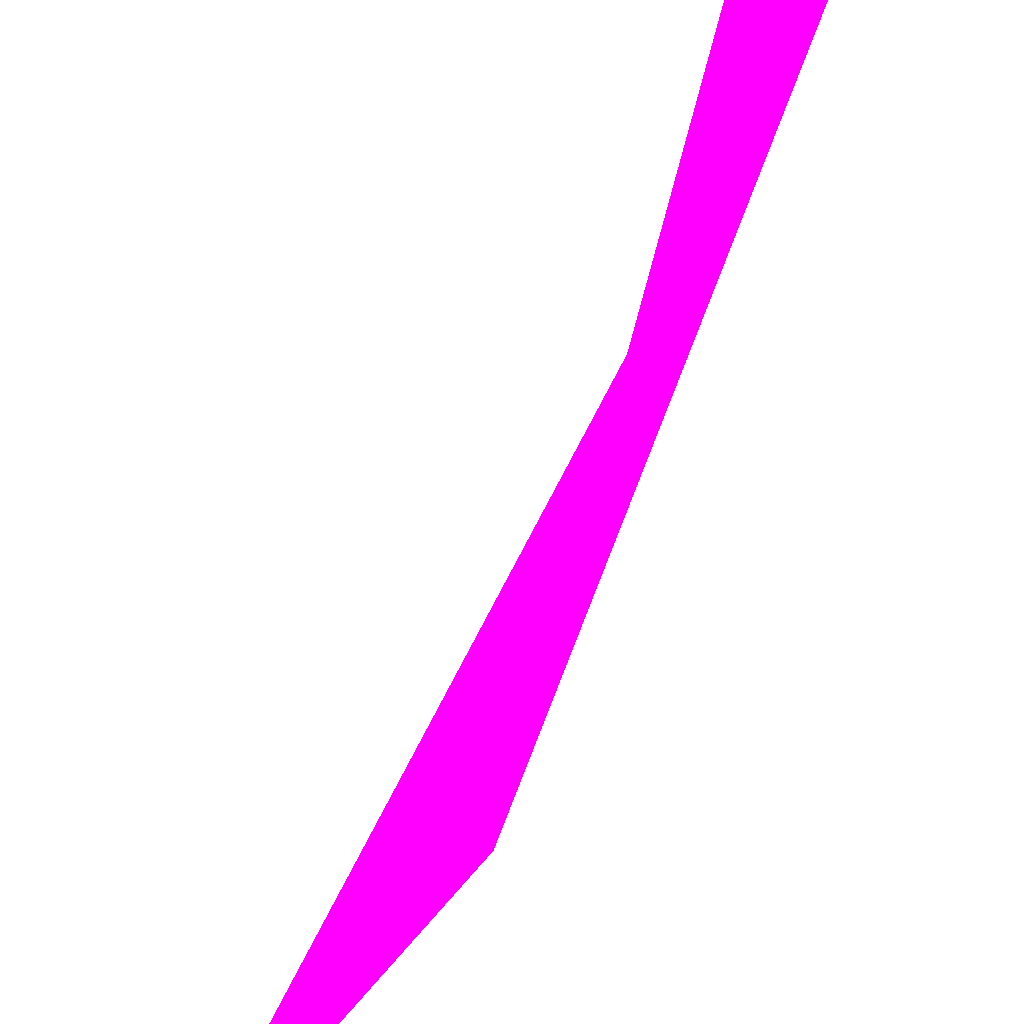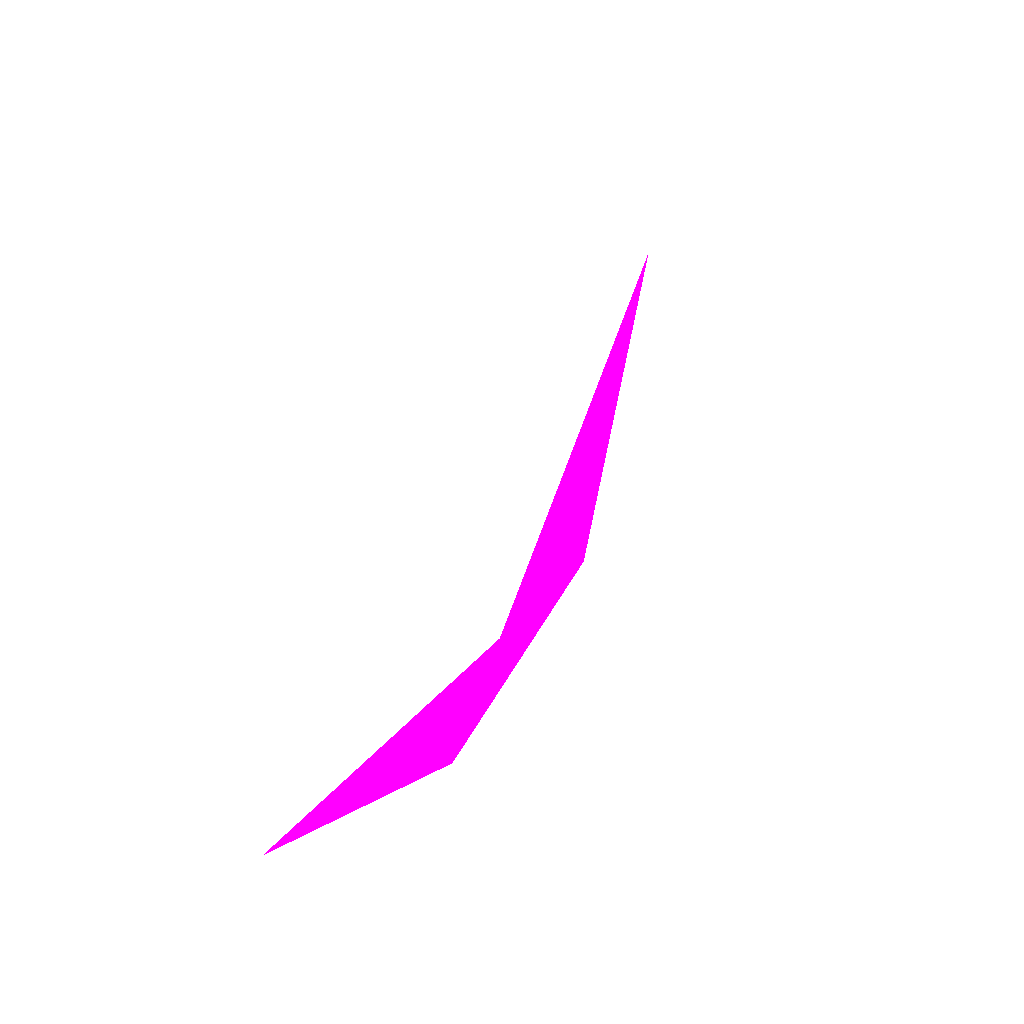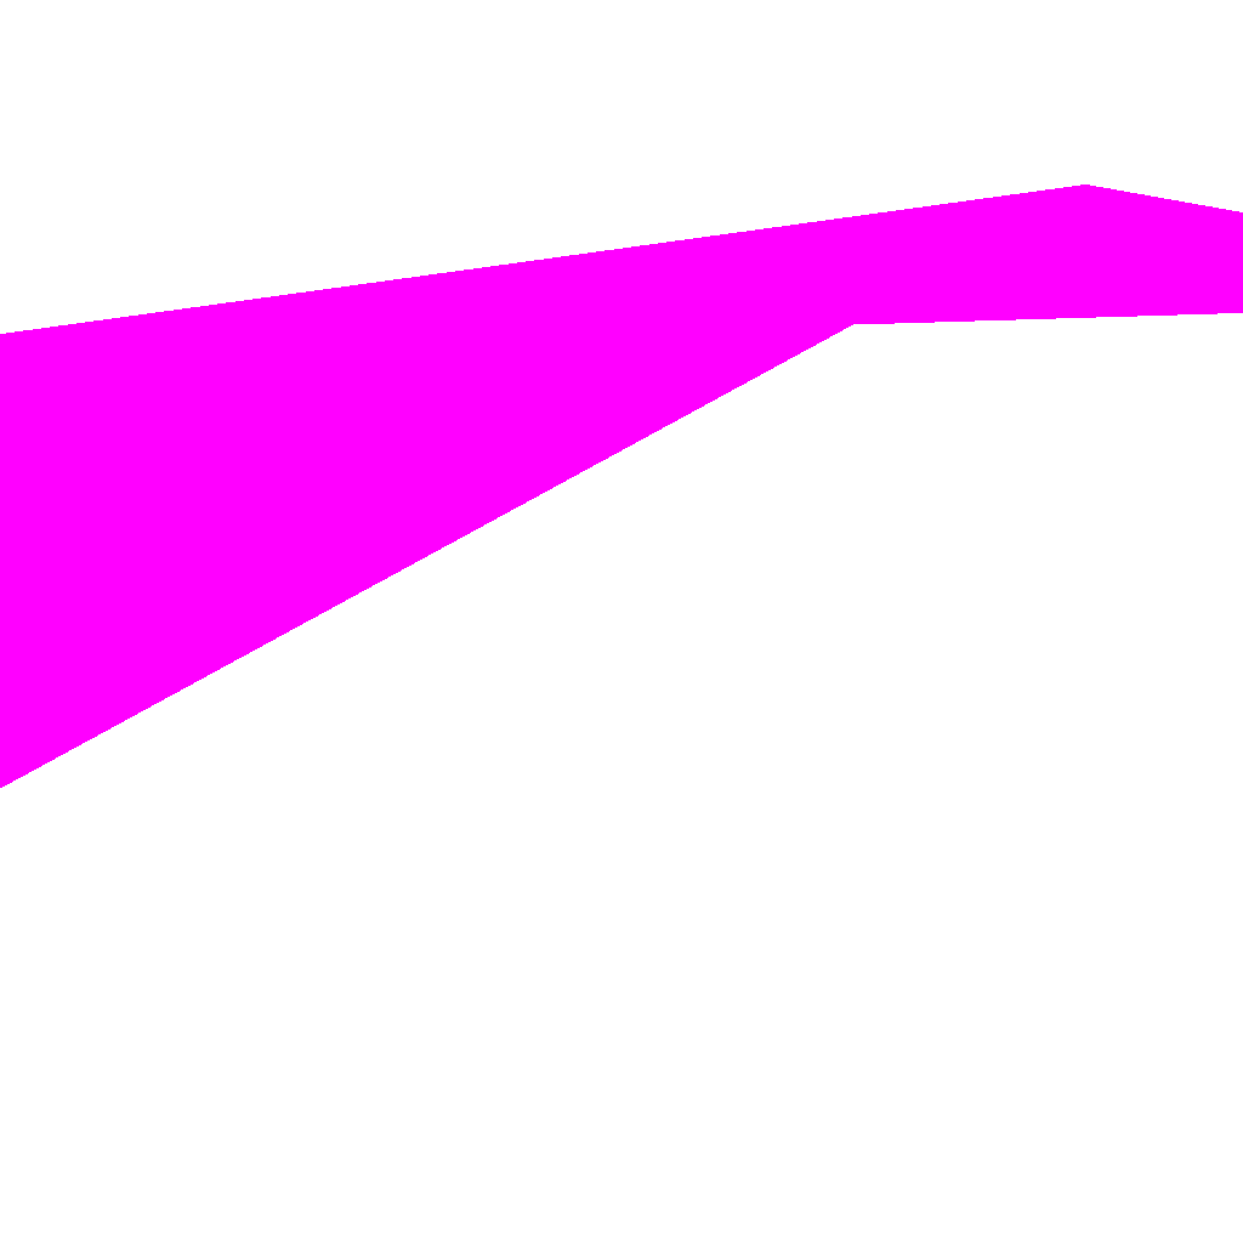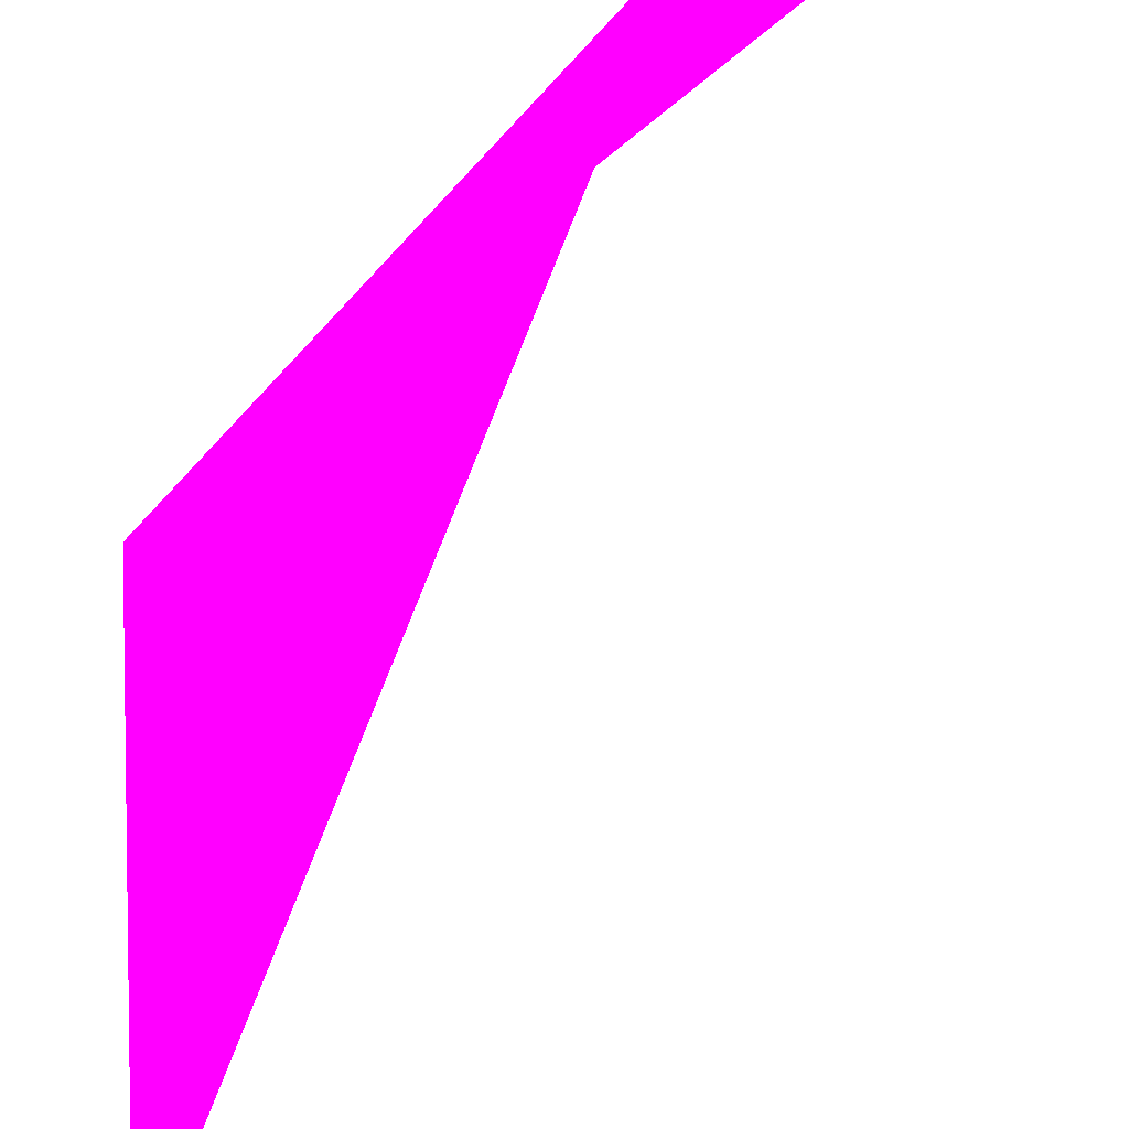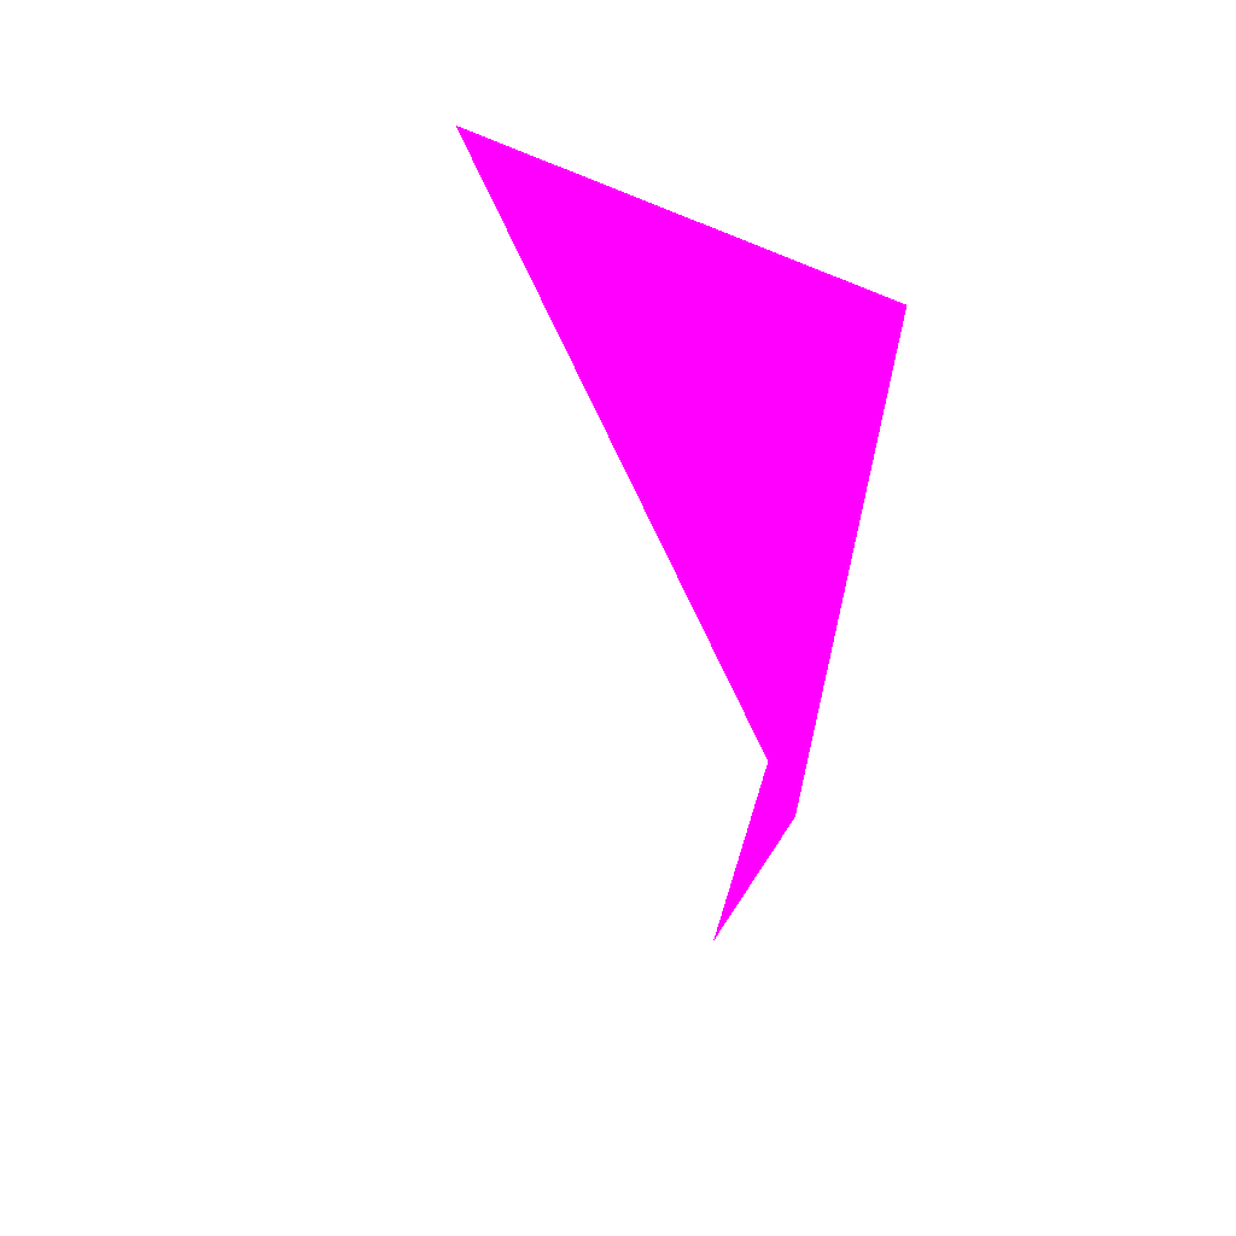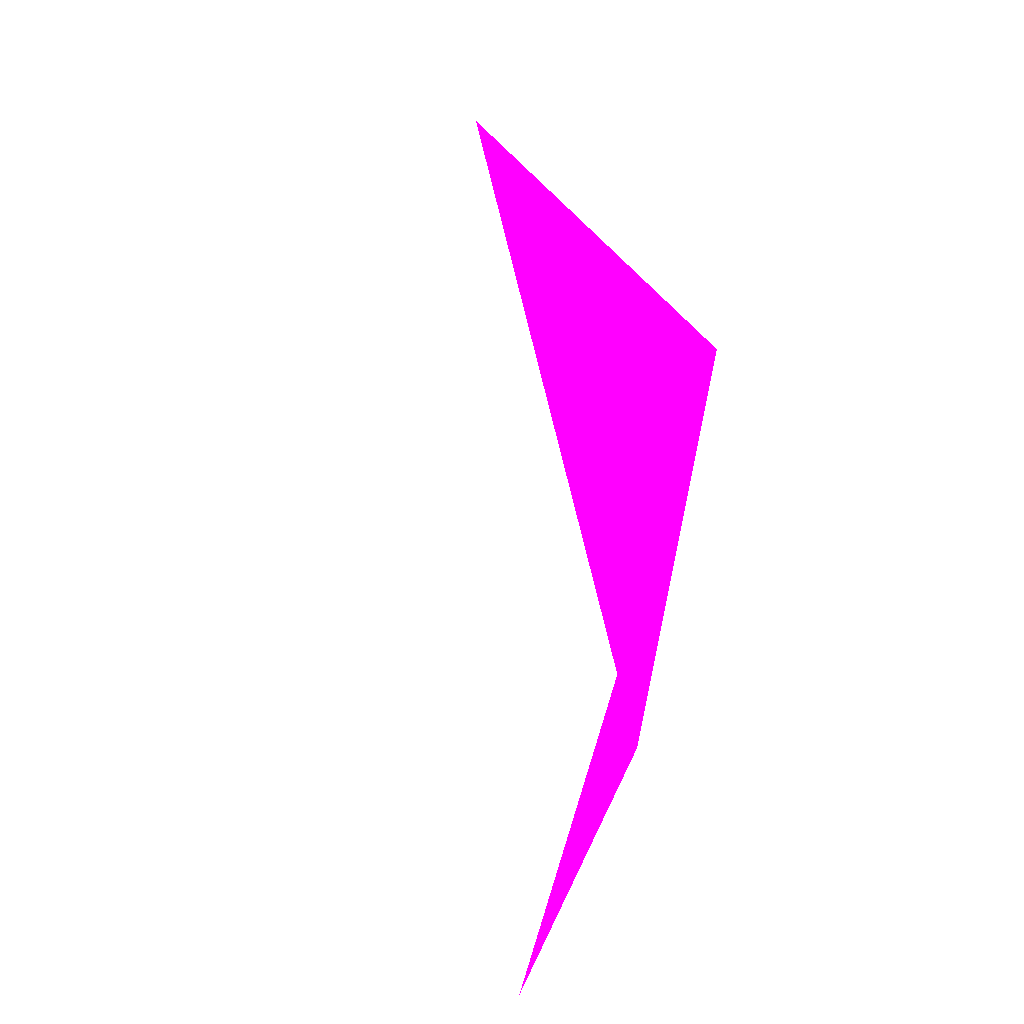
<metadata>
{"format":"obj","ext":"obj","renderer":"f3d","projection":"perspective","resolution":1024,"background":"white","views":[{"elev":-79.5,"azim":176.2,"up":"+Z"},{"elev":-62.7,"azim":159.2,"up":"+Y"},{"elev":-53.9,"azim":-63.9,"up":"+Z"},{"elev":-32.5,"azim":-14.0,"up":"+Z"},{"elev":20.5,"azim":-113.4,"up":"+Y"},{"elev":-46.9,"azim":-135.9,"up":"+Y"}]}
</metadata>
<code>
o geometry_0
v 6.125e+05 5.855e+06 648 1 0 1
v 6.125e+05 5.855e+06 664 1 0 1
v 6.125e+05 5.855e+06 664 1 0 1
v 6.125e+05 5.855e+06 664 1 0 1
v 6.125e+05 5.855e+06 664 1 0 1
f 5 3 1
f 1 3 4
f 2 4 3
f 1 4 5
f 5 4 2
f 5 2 3

</code>
